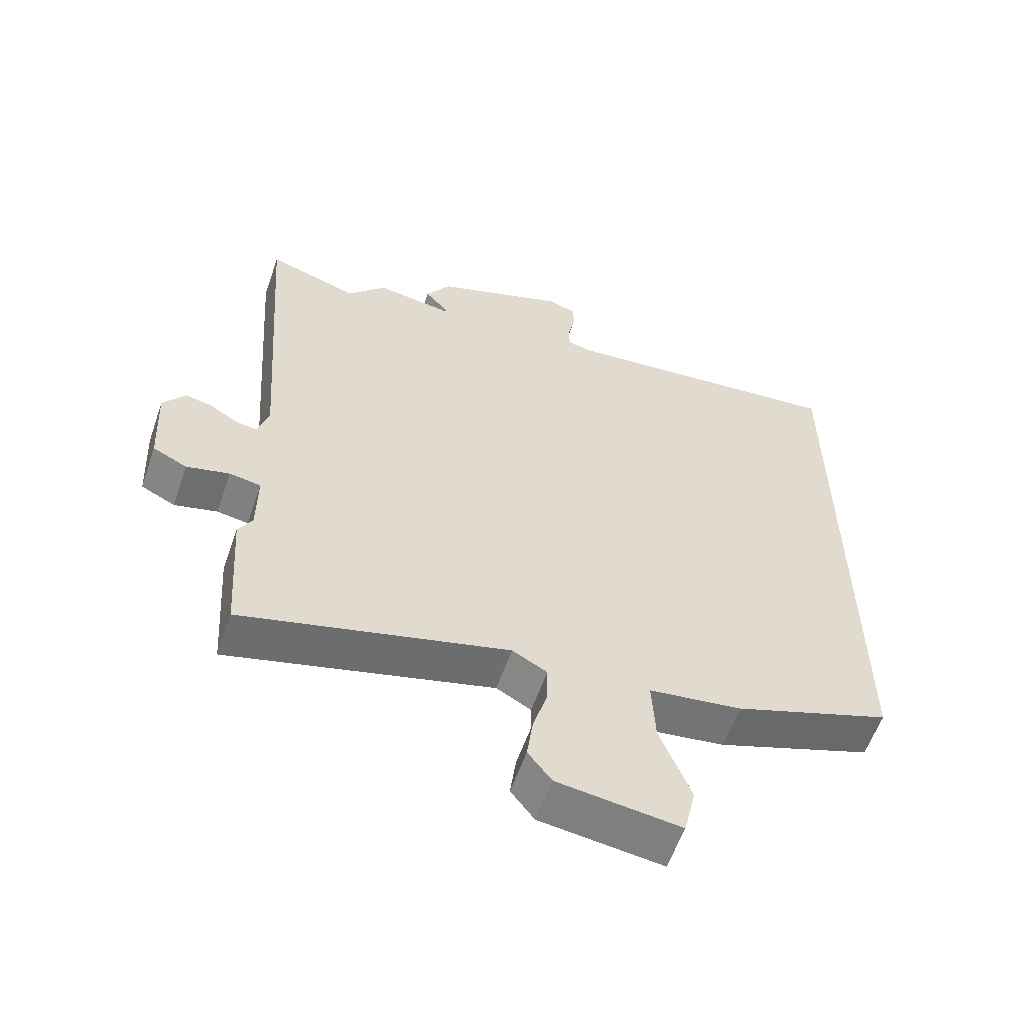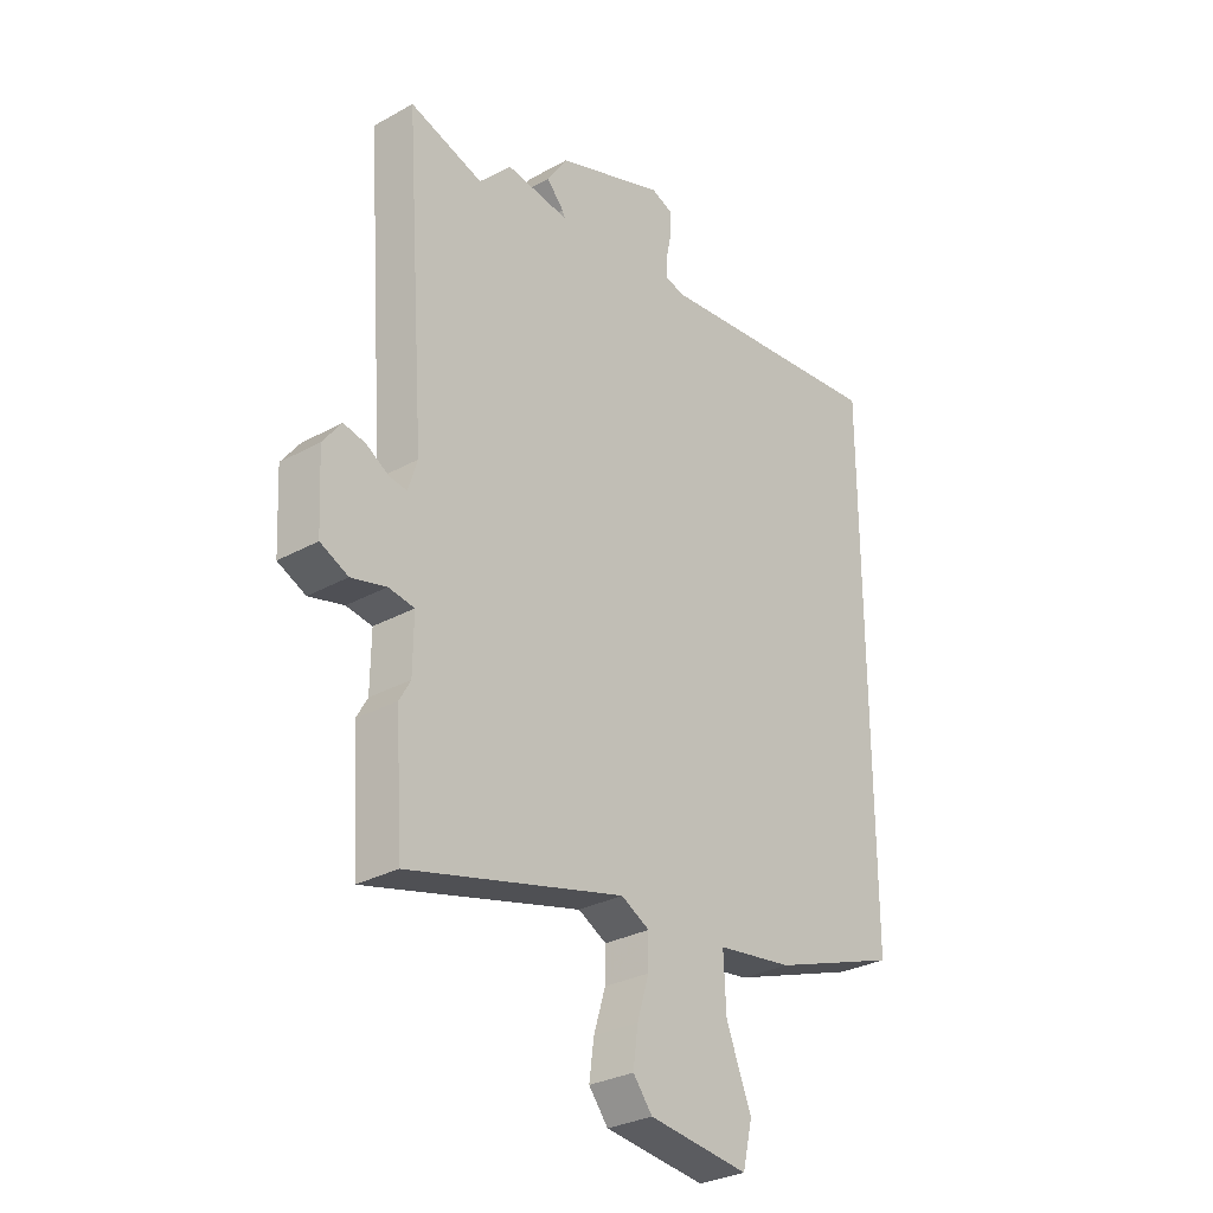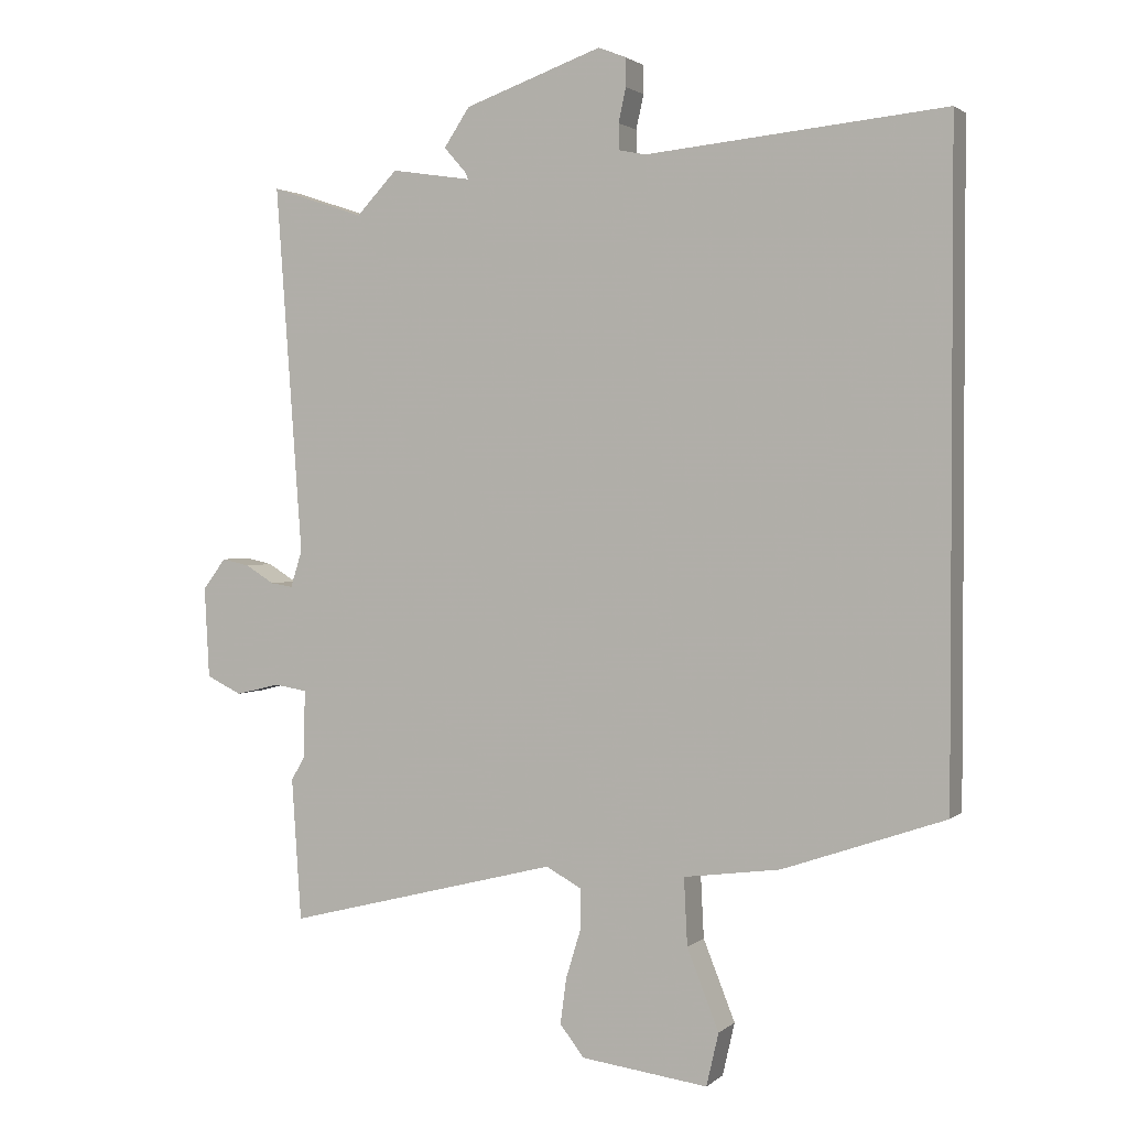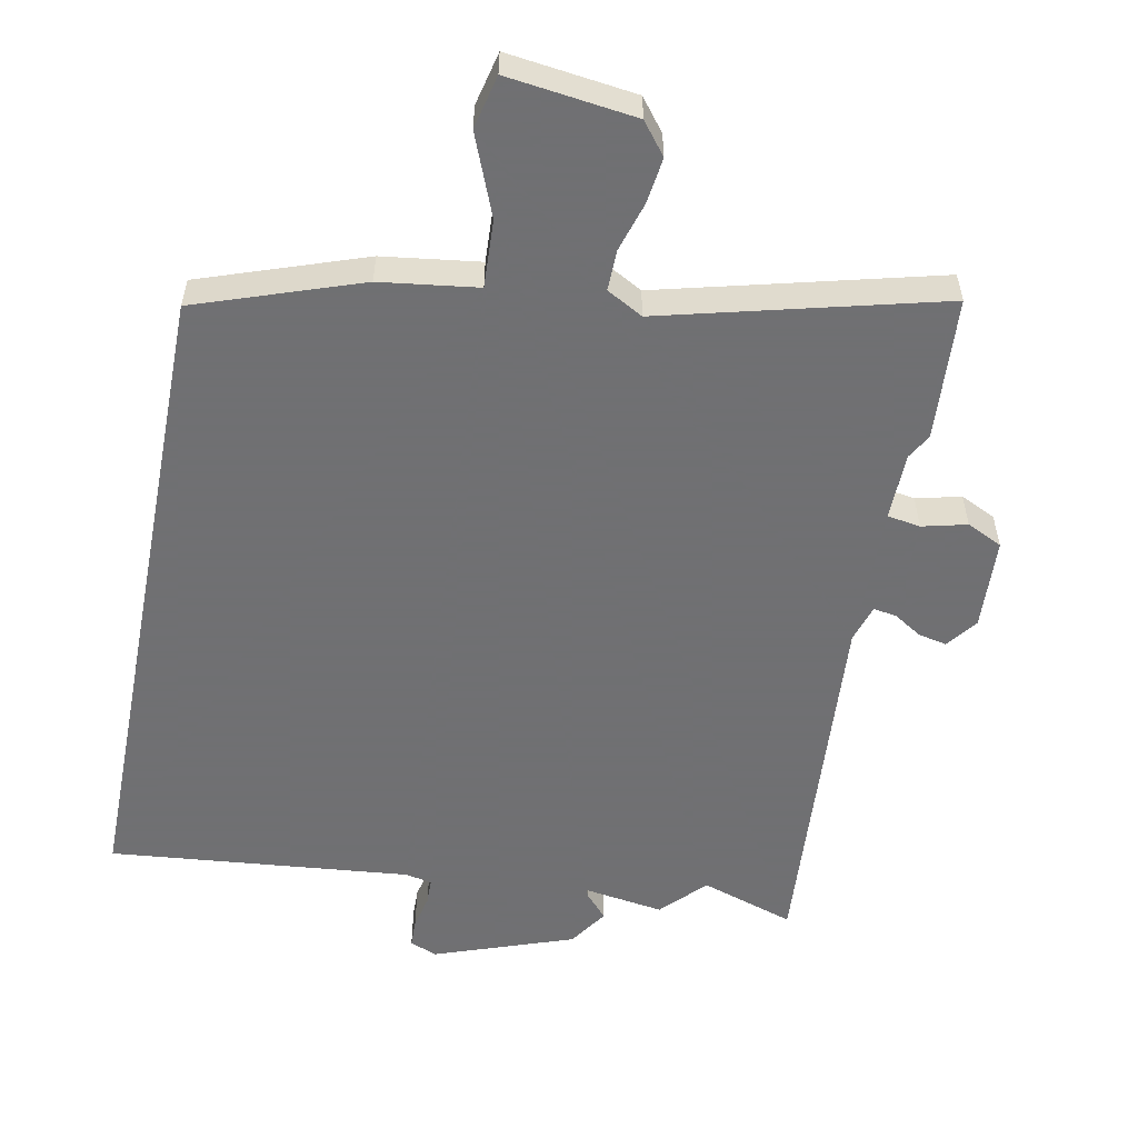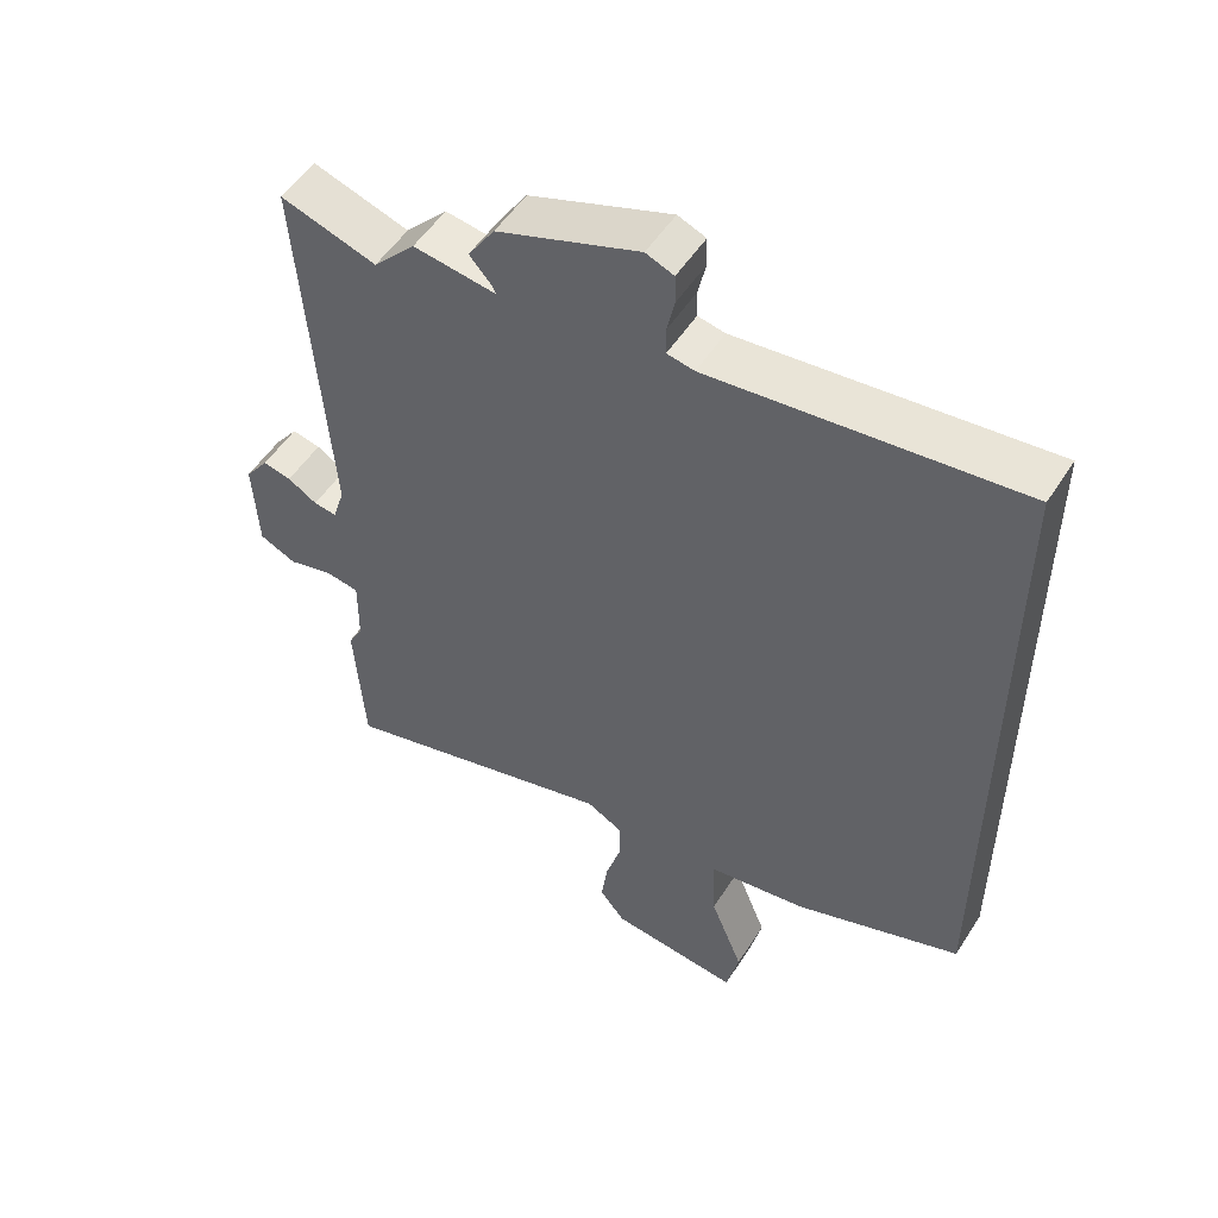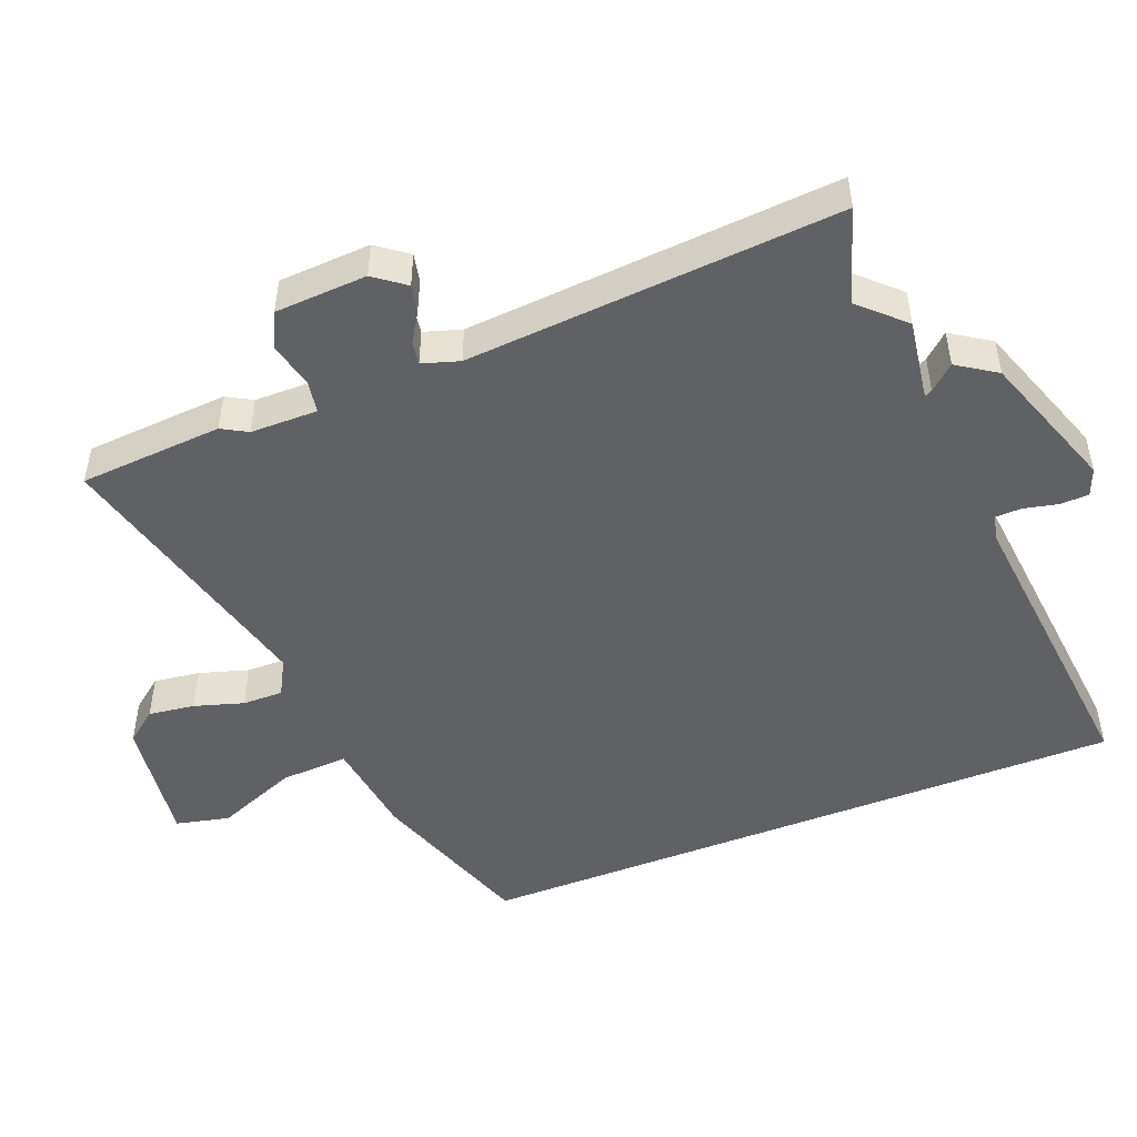
<metadata>
{"format":"obj","ext":"obj","renderer":"f3d","projection":"perspective","resolution":1024,"background":"white","views":[{"elev":-58.4,"azim":-19.1,"up":"+Z"},{"elev":-29.7,"azim":-50.8,"up":"+Z"},{"elev":2.0,"azim":22.6,"up":"+Z"},{"elev":-55.0,"azim":168.9,"up":"+Y"},{"elev":52.3,"azim":31.8,"up":"+Z"},{"elev":-48.8,"azim":-68.4,"up":"+Y"}]}
</metadata>
<code>
v 0.5 0.07 -0.383
v 0.261 0.07 -0.466
v 0.119 0.07 -0.485
v 0.124 0.07 -0.584
v 0.171 0.07 -0.702
v 0.153 0.07 -0.78
v -0.034 0.07 -0.756
v -0.07 0.07 -0.71
v -0.061 0.07 -0.643
v -0.039 0.07 -0.571
v -0.038 0.07 -0.512
v -0.091 0.07 -0.483
v -0.494 0.07 -0.586
v -0.508 0.07 -0.377
v -0.487 0.07 -0.34
v -0.486 0.07 -0.242
v -0.534 0.07 -0.234
v -0.599 0.07 -0.25
v -0.651 0.07 -0.225
v -0.658 0.07 -0.091
v -0.624 0.07 -0.046
v -0.583 0.07 -0.055
v -0.541 0.07 -0.081
v -0.508 0.07 -0.086
v -0.491 0.07 -0.032
v -0.53 0.07 0.51
v -0.393 0.07 0.465
v -0.333 0.07 0.528
v -0.215 0.07 0.51
v -0.22 0.07 0.521
v -0.252 0.07 0.557
v -0.214 0.07 0.614
v -0.011 0.07 0.686
v 0.029 0.07 0.67
v 0.03 0.07 0.628
v 0.019 0.07 0.578
v 0.02 0.07 0.54
v 0.059 0.07 0.532
v 0.5 0.07 0.575
v 0.5 0 -0.383
v 0.261 0 -0.466
v 0.119 0 -0.485
v 0.124 0 -0.584
v 0.171 0 -0.702
v 0.153 0 -0.78
v -0.034 0 -0.756
v -0.07 0 -0.71
v -0.061 0 -0.643
v -0.039 0 -0.571
v -0.038 0 -0.512
v -0.091 0 -0.483
v -0.494 0 -0.586
v -0.508 0 -0.377
v -0.487 0 -0.34
v -0.486 0 -0.242
v -0.534 0 -0.234
v -0.599 0 -0.25
v -0.651 0 -0.225
v -0.658 0 -0.091
v -0.624 0 -0.046
v -0.583 0 -0.055
v -0.541 0 -0.081
v -0.508 0 -0.086
v -0.491 0 -0.032
v -0.53 0 0.51
v -0.393 0 0.465
v -0.333 0 0.528
v -0.215 0 0.51
v -0.22 0 0.521
v -0.252 0 0.557
v -0.214 0 0.614
v -0.011 0 0.686
v 0.029 0 0.67
v 0.03 0 0.628
v 0.019 0 0.578
v 0.02 0 0.54
v 0.059 0 0.532
v 0.5 0 0.575
f 1 2 3
f 39 1 3
f 38 39 3
f 37 38 3 4
f 34 35 36
f 33 34 36
f 32 33 36
f 31 32 36
f 30 31 36
f 29 30 36 37
f 27 28 29
f 27 29 37 4
f 27 4 5
f 26 27 5
f 25 26 5
f 21 22 23
f 20 21 23
f 19 20 23
f 18 19 23
f 17 18 23
f 16 17 23 24
f 12 13 14 15
f 12 15 16
f 16 24 25
f 12 16 25
f 11 12 25
f 8 9 10
f 7 8 10
f 6 7 10 11
f 11 25 5
f 5 6 11
f 42 41 40
f 42 40 78
f 42 78 77
f 43 42 77 76
f 75 74 73
f 75 73 72
f 75 72 71
f 75 71 70
f 75 70 69
f 76 75 69 68
f 68 67 66
f 43 76 68 66
f 44 43 66
f 44 66 65
f 44 65 64
f 62 61 60
f 62 60 59
f 62 59 58
f 62 58 57
f 62 57 56
f 63 62 56 55
f 54 53 52 51
f 55 54 51
f 64 63 55
f 64 55 51
f 64 51 50
f 49 48 47
f 49 47 46
f 50 49 46 45
f 44 64 50
f 50 45 44
f 1 40 41 2
f 2 41 42 3
f 3 42 43 4
f 4 43 44 5
f 5 44 45 6
f 6 45 46 7
f 7 46 47 8
f 8 47 48 9
f 9 48 49 10
f 10 49 50 11
f 11 50 51 12
f 12 51 52 13
f 13 52 53 14
f 14 53 54 15
f 15 54 55 16
f 16 55 56 17
f 17 56 57 18
f 18 57 58 19
f 19 58 59 20
f 20 59 60 21
f 21 60 61 22
f 22 61 62 23
f 23 62 63 24
f 24 63 64 25
f 25 64 65 26
f 26 65 66 27
f 27 66 67 28
f 28 67 68 29
f 29 68 69 30
f 30 69 70 31
f 31 70 71 32
f 32 71 72 33
f 33 72 73 34
f 34 73 74 35
f 35 74 75 36
f 36 75 76 37
f 37 76 77 38
f 38 77 78 39
f 39 78 40 1

</code>
